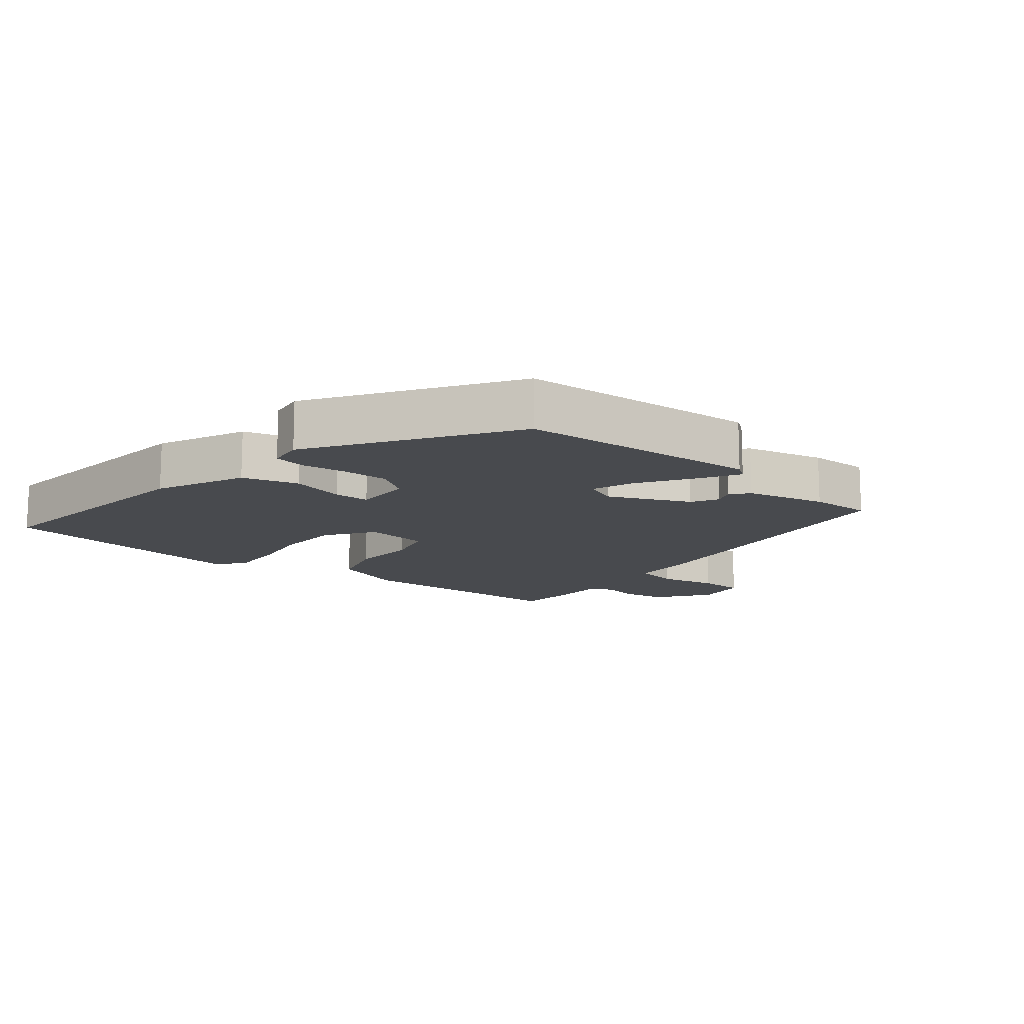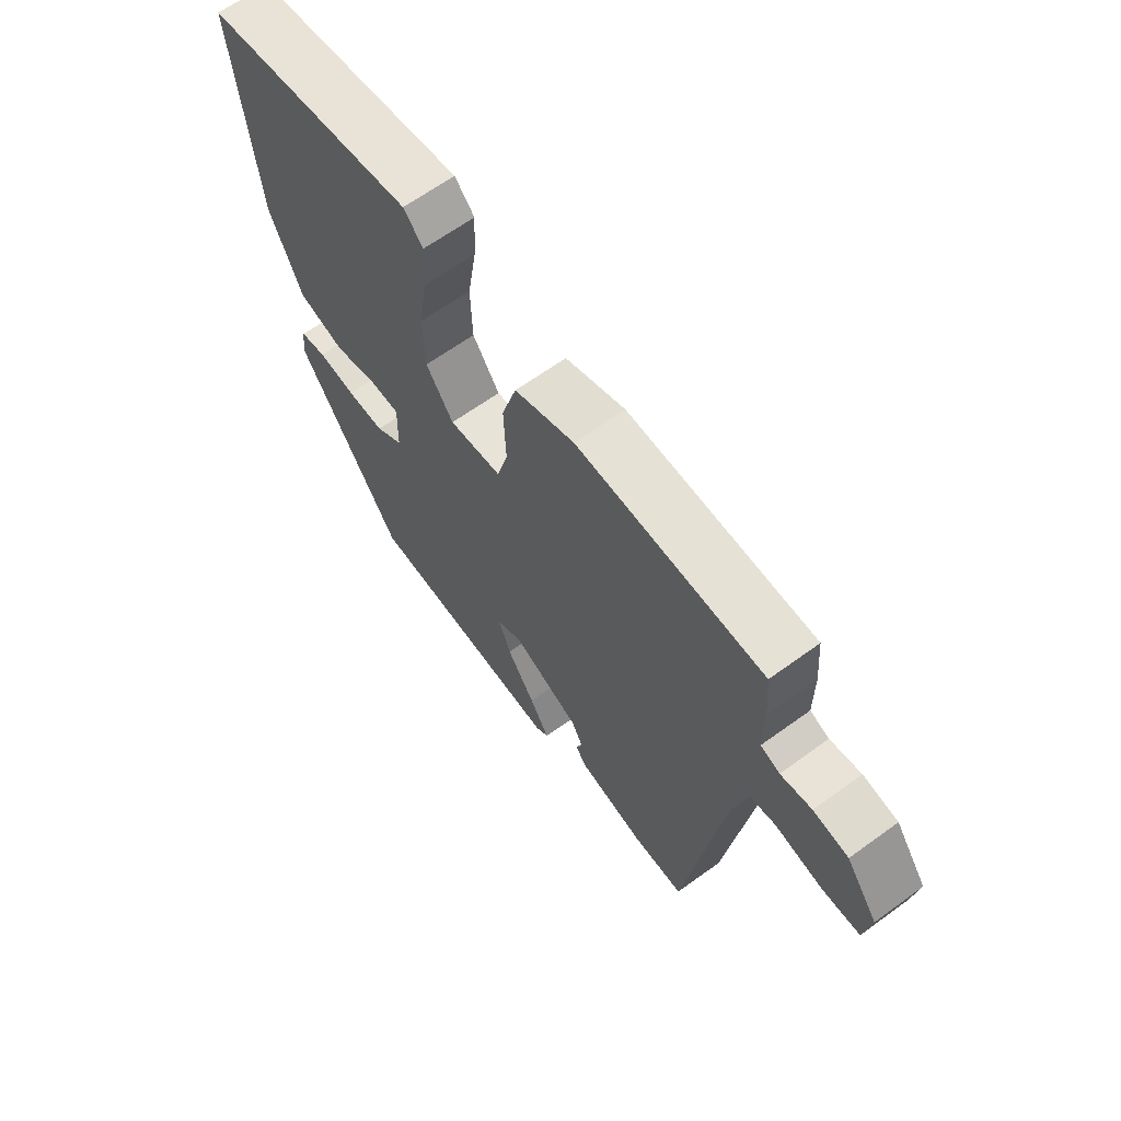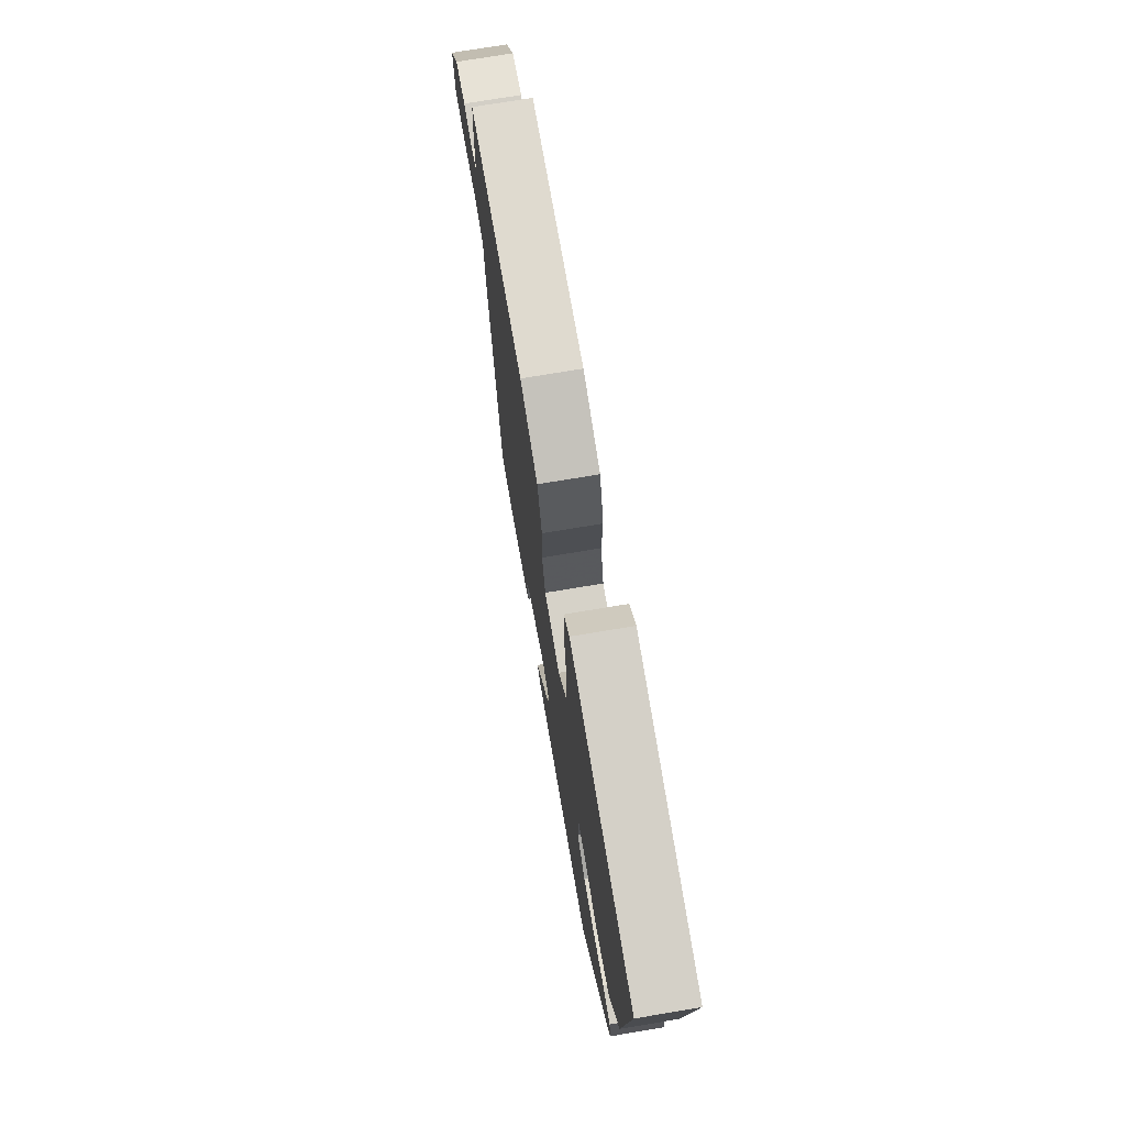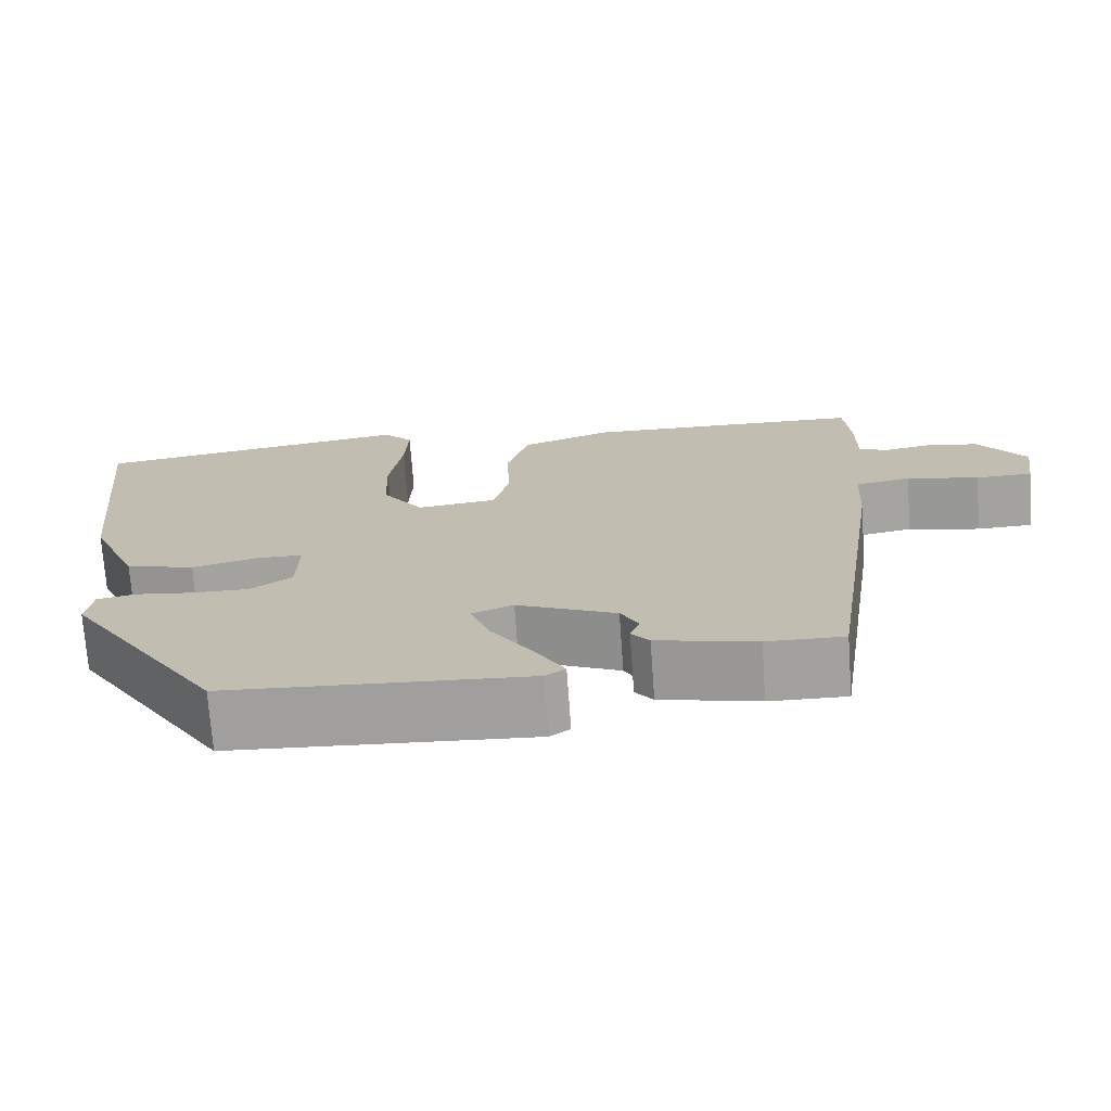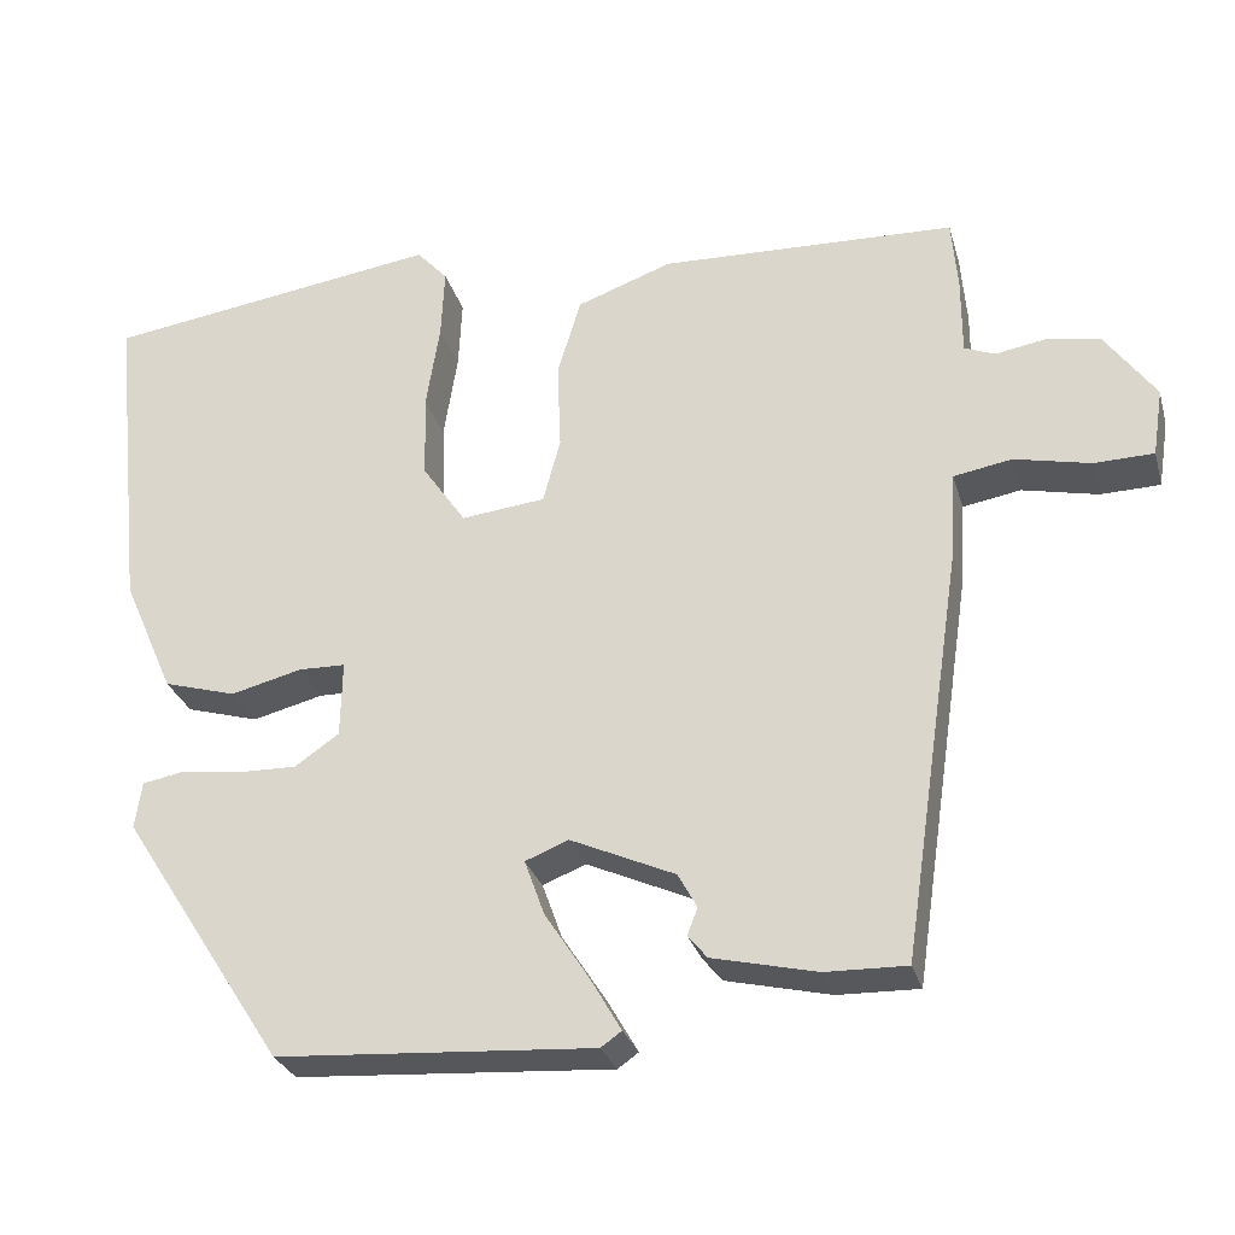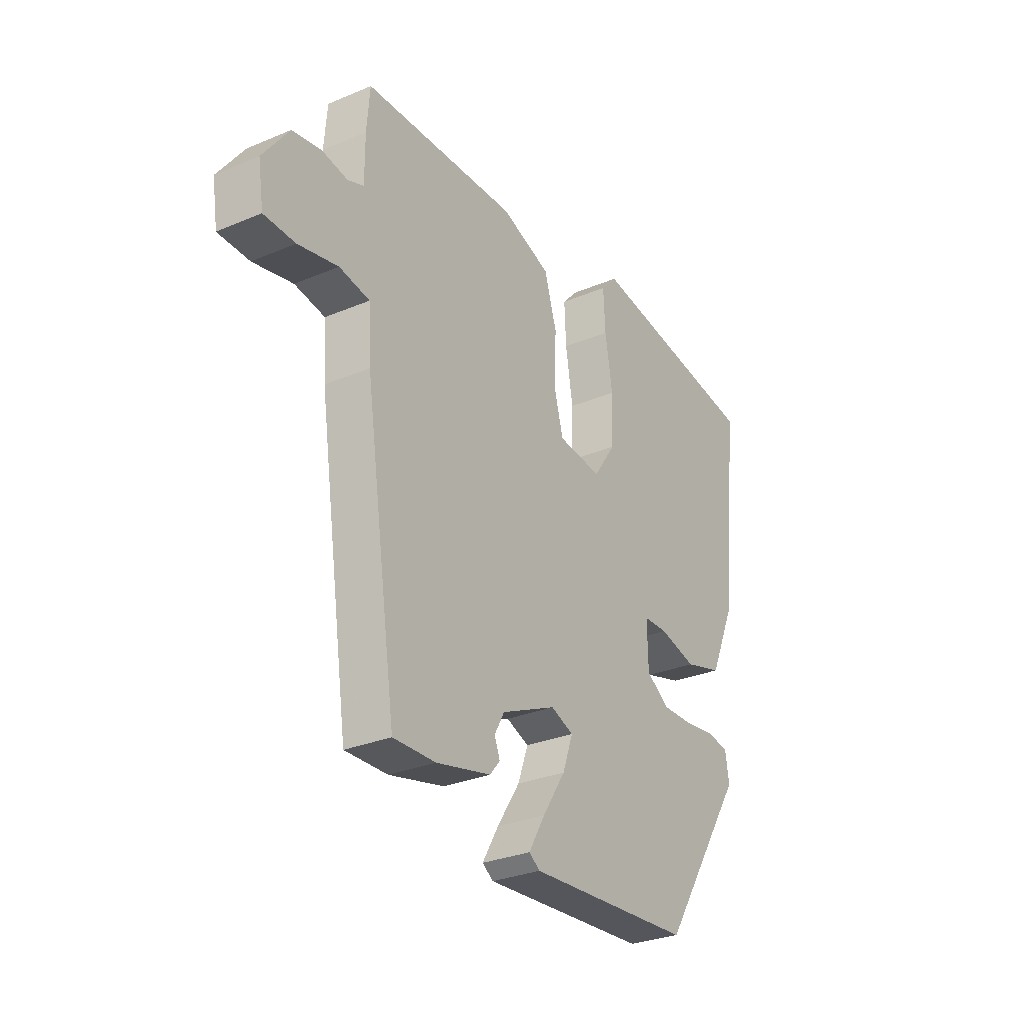
<metadata>
{"format":"obj","ext":"obj","renderer":"f3d","projection":"perspective","resolution":1024,"background":"white","views":[{"elev":-13.3,"azim":140.7,"up":"+Y"},{"elev":64.1,"azim":-126.3,"up":"+Z"},{"elev":72.2,"azim":80.4,"up":"+Z"},{"elev":-72.2,"azim":-175.9,"up":"+Z"},{"elev":-28.1,"azim":-165.1,"up":"+Z"},{"elev":-29.5,"azim":-58.1,"up":"+Z"}]}
</metadata>
<code>
v 0.574 0.07 0.486
v 0.536 0.07 0.118
v 0.477 0.07 -0.016
v 0.393 0.07 -0.04
v 0.311 0.07 -0.019
v 0.257 0.07 -0.02
v 0.259 0.07 -0.108
v 0.31 0.07 -0.143
v 0.379 0.07 -0.142
v 0.448 0.07 -0.133
v 0.496 0.07 -0.142
v 0.504 0.07 -0.196
v 0.315 0.07 -0.488
v -0.051 0.07 -0.511
v -0.075 0.07 -0.494
v -0.039 0.07 -0.432
v 0.012 0.07 -0.354
v 0.035 0.07 -0.29
v -0.015 0.07 -0.27
v -0.136 0.07 -0.324
v -0.158 0.07 -0.364
v -0.146 0.07 -0.395
v -0.168 0.07 -0.422
v -0.289 0.07 -0.45
v -0.383 0.07 -0.452
v -0.453 0.07 0.024
v -0.459 0.07 0.123
v -0.526 0.07 0.135
v -0.614 0.07 0.116
v -0.683 0.07 0.118
v -0.695 0.07 0.196
v -0.637 0.07 0.276
v -0.573 0.07 0.287
v -0.516 0.07 0.277
v -0.481 0.07 0.291
v -0.481 0.07 0.379
v -0.474 0.07 0.462
v -0.133 0.07 0.472
v -0.023 0.07 0.432
v 0.004 0.07 0.342
v 0 0.07 0.241
v 0.02 0.07 0.166
v 0.117 0.07 0.155
v 0.167 0.07 0.227
v 0.17 0.07 0.324
v 0.154 0.07 0.424
v 0.15 0.07 0.505
v 0.186 0.07 0.544
v 0.574 0 0.486
v 0.536 0 0.118
v 0.477 0 -0.016
v 0.393 0 -0.04
v 0.311 0 -0.019
v 0.257 0 -0.02
v 0.259 0 -0.108
v 0.31 0 -0.143
v 0.379 0 -0.142
v 0.448 0 -0.133
v 0.496 0 -0.142
v 0.504 0 -0.196
v 0.315 0 -0.488
v -0.051 0 -0.511
v -0.075 0 -0.494
v -0.039 0 -0.432
v 0.012 0 -0.354
v 0.035 0 -0.29
v -0.015 0 -0.27
v -0.136 0 -0.324
v -0.158 0 -0.364
v -0.146 0 -0.395
v -0.168 0 -0.422
v -0.289 0 -0.45
v -0.383 0 -0.452
v -0.453 0 0.024
v -0.459 0 0.123
v -0.526 0 0.135
v -0.614 0 0.116
v -0.683 0 0.118
v -0.695 0 0.196
v -0.637 0 0.276
v -0.573 0 0.287
v -0.516 0 0.277
v -0.481 0 0.291
v -0.481 0 0.379
v -0.474 0 0.462
v -0.133 0 0.472
v -0.023 0 0.432
v 0.004 0 0.342
v 0 0 0.241
v 0.02 0 0.166
v 0.117 0 0.155
v 0.167 0 0.227
v 0.17 0 0.324
v 0.154 0 0.424
v 0.15 0 0.505
v 0.186 0 0.544
f 3 4 5
f 2 3 5
f 1 2 5
f 48 1 5
f 47 48 5
f 46 47 5
f 45 46 5
f 44 45 5 6
f 43 44 6 7
f 42 43 7
f 39 40 41
f 38 39 41
f 37 38 41
f 36 37 41
f 35 36 41
f 34 35 41 42
f 32 33 34
f 31 32 34
f 30 31 34
f 29 30 34
f 28 29 34
f 27 28 34 42
f 25 26 27
f 24 25 27
f 23 24 27
f 22 23 27
f 21 22 27
f 20 21 27 42
f 19 20 42 7
f 15 16 17
f 14 15 17
f 13 14 17
f 12 13 17
f 11 12 17
f 10 11 17
f 9 10 17
f 8 9 17 18
f 7 8 18 19
f 53 52 51
f 53 51 50
f 53 50 49
f 53 49 96
f 53 96 95
f 53 95 94
f 53 94 93
f 54 53 93 92
f 55 54 92 91
f 55 91 90
f 89 88 87
f 89 87 86
f 89 86 85
f 89 85 84
f 89 84 83
f 90 89 83 82
f 82 81 80
f 82 80 79
f 82 79 78
f 82 78 77
f 82 77 76
f 90 82 76 75
f 75 74 73
f 75 73 72
f 75 72 71
f 75 71 70
f 75 70 69
f 90 75 69 68
f 55 90 68 67
f 65 64 63
f 65 63 62
f 65 62 61
f 65 61 60
f 65 60 59
f 65 59 58
f 65 58 57
f 66 65 57 56
f 67 66 56 55
f 1 49 50 2
f 2 50 51 3
f 3 51 52 4
f 4 52 53 5
f 5 53 54 6
f 6 54 55 7
f 7 55 56 8
f 8 56 57 9
f 9 57 58 10
f 10 58 59 11
f 11 59 60 12
f 12 60 61 13
f 13 61 62 14
f 14 62 63 15
f 15 63 64 16
f 16 64 65 17
f 17 65 66 18
f 18 66 67 19
f 19 67 68 20
f 20 68 69 21
f 21 69 70 22
f 22 70 71 23
f 23 71 72 24
f 24 72 73 25
f 25 73 74 26
f 26 74 75 27
f 27 75 76 28
f 28 76 77 29
f 29 77 78 30
f 30 78 79 31
f 31 79 80 32
f 32 80 81 33
f 33 81 82 34
f 34 82 83 35
f 35 83 84 36
f 36 84 85 37
f 37 85 86 38
f 38 86 87 39
f 39 87 88 40
f 40 88 89 41
f 41 89 90 42
f 42 90 91 43
f 43 91 92 44
f 44 92 93 45
f 45 93 94 46
f 46 94 95 47
f 47 95 96 48
f 48 96 49 1

</code>
